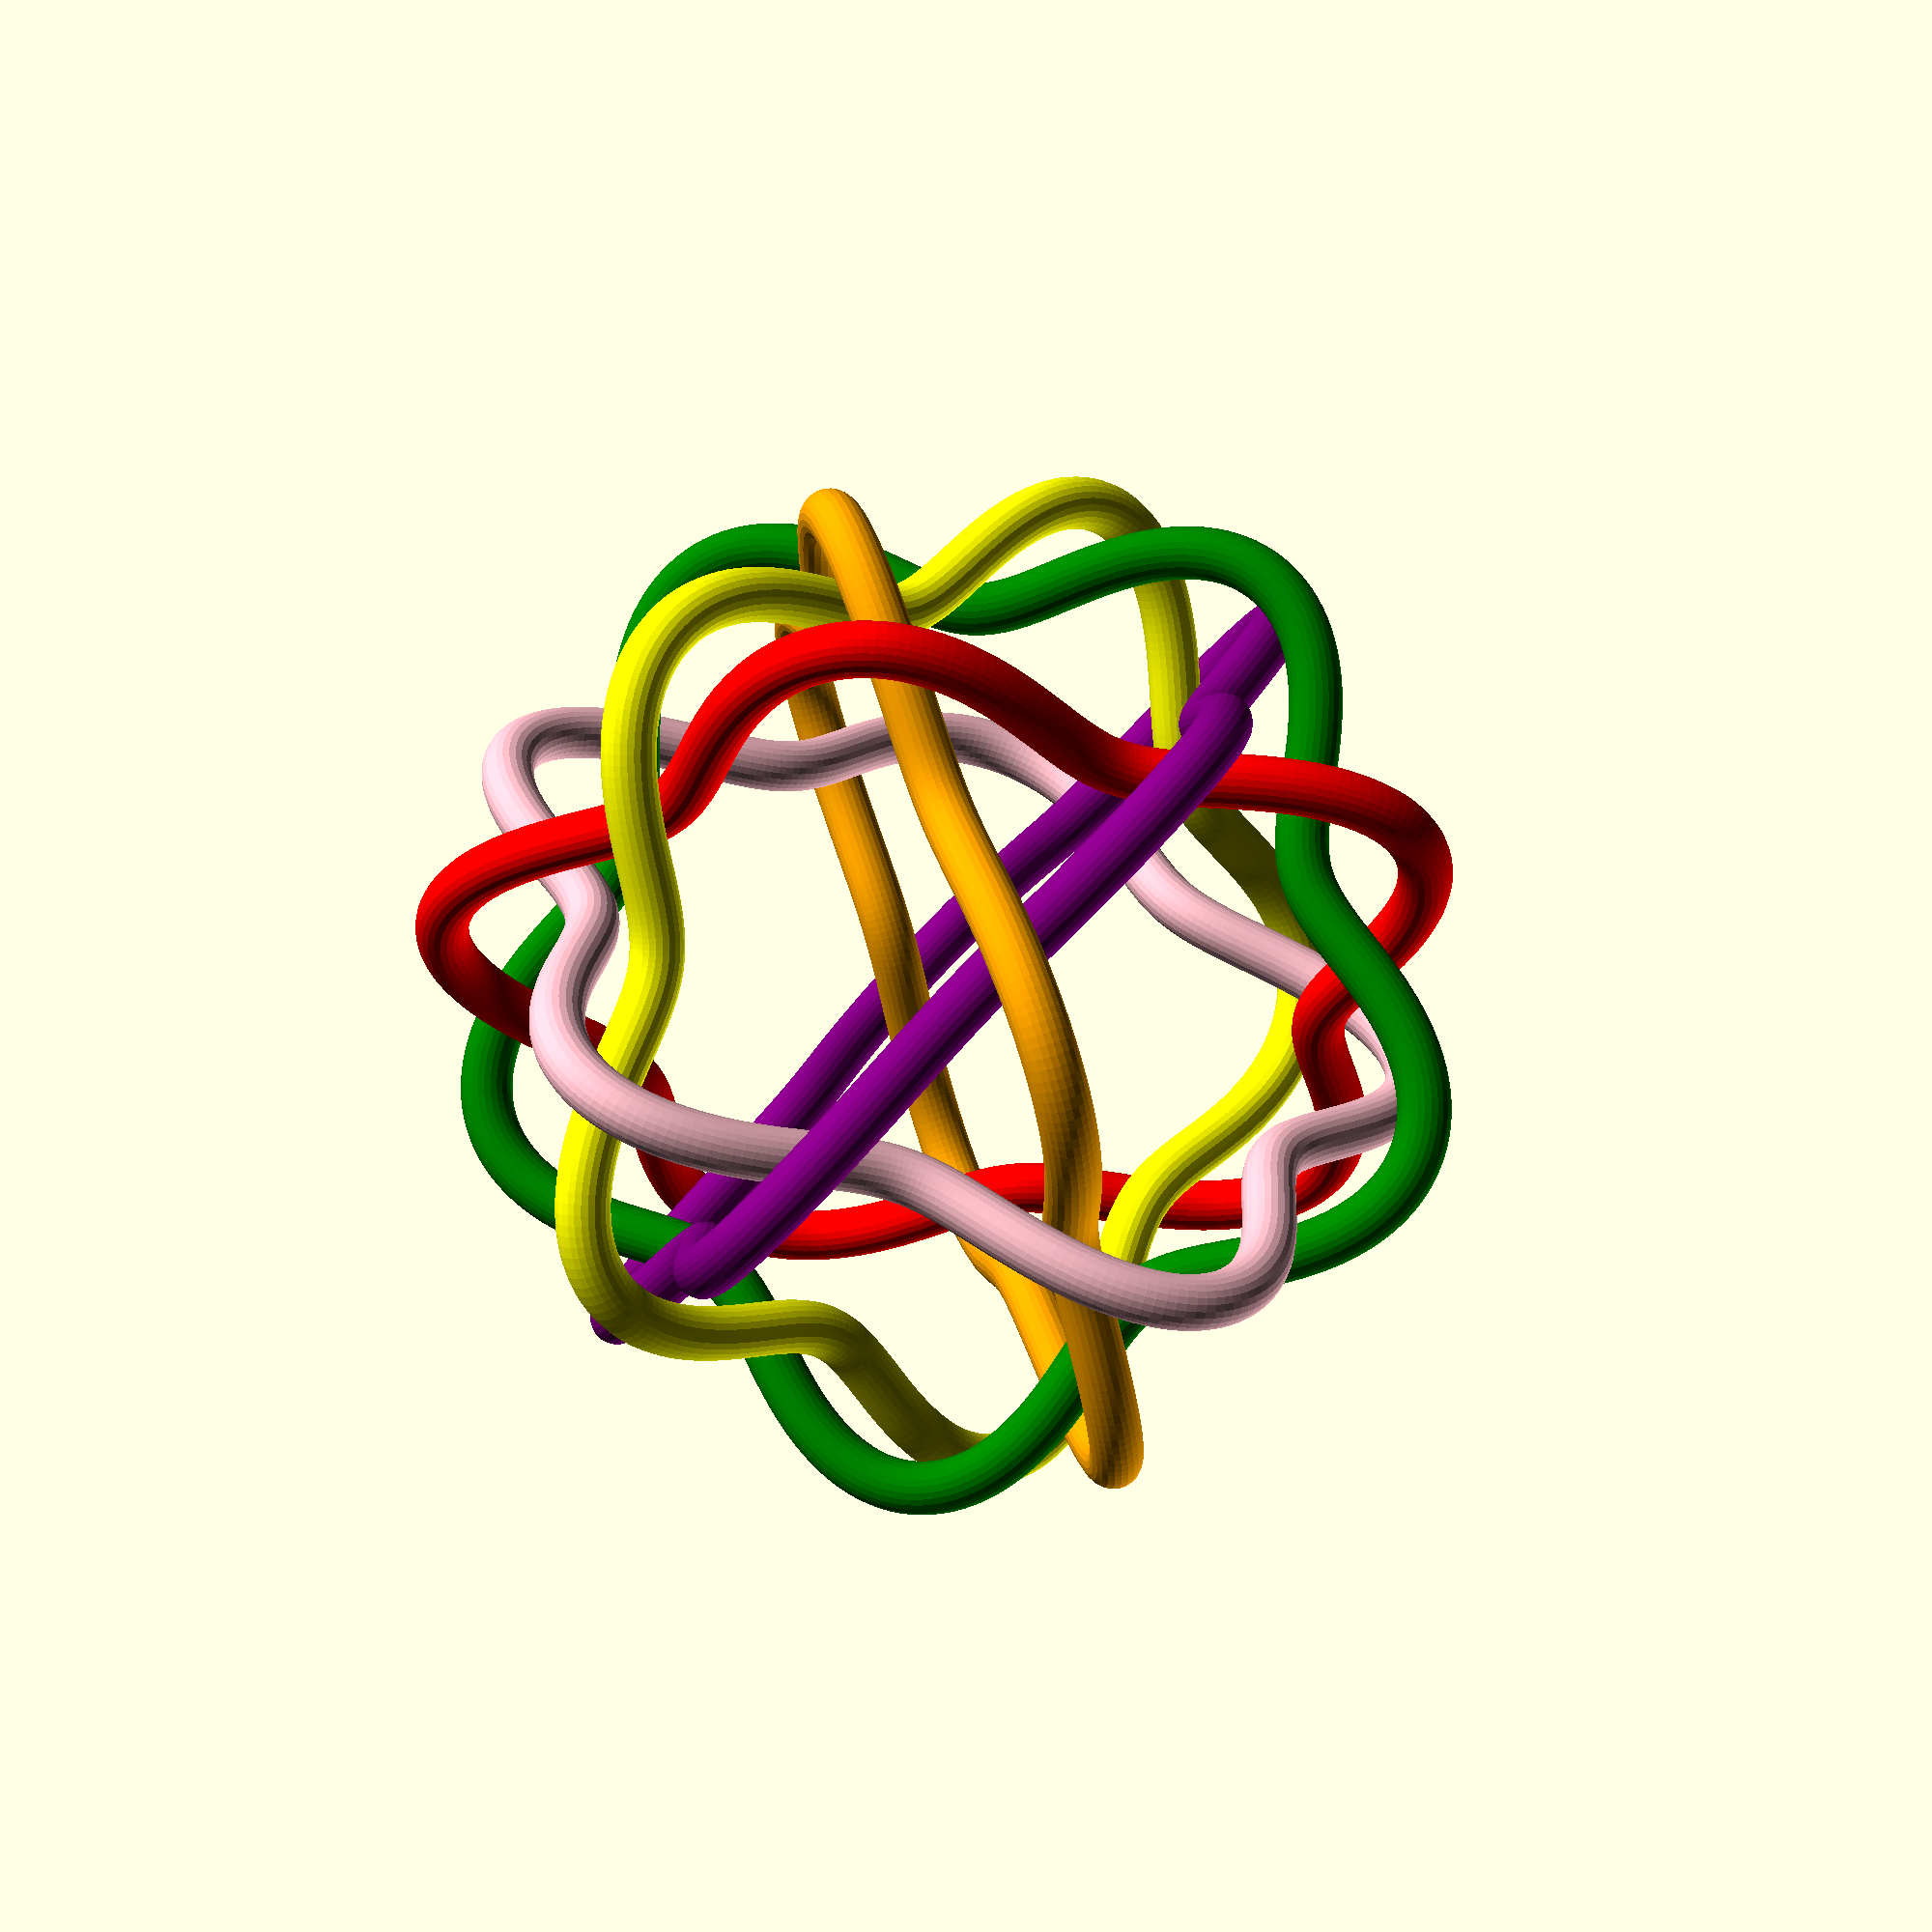
<openscad>

Sides=25;  // number of sides of rope - must be a divisor of 360
Scale=2;   // overall scale
Step=1;    // step size in degrees 0.5 for final print
R=0.6;     // rope radius


/* 1 + 5 loops, rotated at increments of 72 degress at an inclineation of 60 degrees 
*/
colors=["red","green","pink","orange","purple"];

scale(Scale) 
  union(){
    color("yellow")  fun_knot(Step,R,Sides);
    for (k =[0:4])
        color(colors[k]) 
          rotate([0,0,k * 72]) 
          rotate([60,0,18])  // quarter cycle
           fun_knot(Step,R,Sides);
}
 
 
A=10;
B=0.15;
N=5;
e=1;

function f(t) =
      let (r=A*(1 + B * sin(N *t)))
       [  
          r*cos(t+45)  ,
          e*r*sin(t+45) ,
         0
       ];            
            
// contributions  by nophead
// requires openscad development snapshot 
// with concat enabled  in edit/preferences/features 

// create a tube as a polyhedron 
// tube must be closed 

function m_translate(v) = [ [1, 0, 0, 0],
                            [0, 1, 0, 0],
                            [0, 0, 1, 0],
                            [v.x, v.y, v.z, 1  ] ];
                            
function m_rotate(v) =  [ [1,  0,         0,        0],
                          [0,  cos(v.x),  sin(v.x), 0],
                          [0, -sin(v.x),  cos(v.x), 0],
                          [0,  0,         0,        1] ]
                      * [ [ cos(v.y), 0,  -sin(v.y), 0],
                          [0,         1,  0,        0],
                          [ sin(v.y), 0,  cos(v.y), 0],
                          [0,         0,  0,        1] ]
                      * [ [ cos(v.z),  sin(v.z), 0, 0],
                          [-sin(v.z),  cos(v.z), 0, 0],
                          [ 0,         0,        1, 0],
                          [ 0,         0,        0, 1] ];
                            
function vec3(v) = [v.x, v.y, v.z];
function transform(v, m)  = vec3([v.x, v.y, v.z, 1] * m);
                            
function orient_to(centre,normal, p) = m_rotate([0, atan2(sqrt(pow(normal.x, 2) + pow(normal.y, 2)), normal.z), 0]) 
                     * m_rotate([0, 0, atan2(normal[1], normal[0])]) 
                     * m_translate(centre);

function circle_points(r = 1, sides, phase=45, a = 0) = 
    a <= 360 - 360 / sides
       ? concat([[r * sin(a + phase), r * cos(a + phase), 0]], circle_points(r, sides, phase,  a + 360 / sides)) 
       : [] ;

function loop_points(step, t = 0) = 
    t <= 360 -step
       ? concat([f(t)], loop_points(step, t + step)) 
       : [] ;

function transform_points(list, matrix, i = 0) = 
    i < len(list) 
       ? concat([ transform(list[i], matrix) ], transform_points(list, matrix, i + 1))
       : [];

function tube_points(loop, circle_points,  i = 0) = 
    (i < len(loop) - 1)
     ?  concat(transform_points(circle_points, orient_to(loop[i], loop[i + 1] - loop[i] )), 
               tube_points(loop, circle_points, i + 1)) 
     : transform_points(circle_points, orient_to(loop[i], loop[0] - loop[i] )) ;

function tube_faces(segs, sides, s, i = 0) =
     i < sides  
       ?  concat([[s * sides + i, 
                   s * sides + (i + 1) % sides, 
                 ((s + 1) % segs) * sides + (i + 1) % sides, 
                 ((s + 1) % segs) * sides + i]
                ], 
                tube_faces(segs, sides, s, i + 1))
      : [];
                                                    
function loop_faces(segs, sides, i = 0) = 
     i < segs 
        ? concat(tube_faces(segs, sides, i), loop_faces(segs, sides, i + 1)) 
        : [];

function curve_length(step,t=0) =
    t < 360
      ?  norm(f(t+step) - f(t)) + curve_length(step,t+step)
      :  0;

//  create a knot from function
module fun_knot(step,r,sides)  {
    circle_points = circle_points(r,sides);
    loop_points = loop_points(step);
    tube_points = tube_points(loop_points,circle_points);
    loop_faces = loop_faces(len(loop_points),sides);
    polyhedron(points = tube_points, faces = loop_faces);
};



</openscad>
<views>
elev=352.2 azim=163.1 roll=138.2 proj=p view=wireframe
</views>
